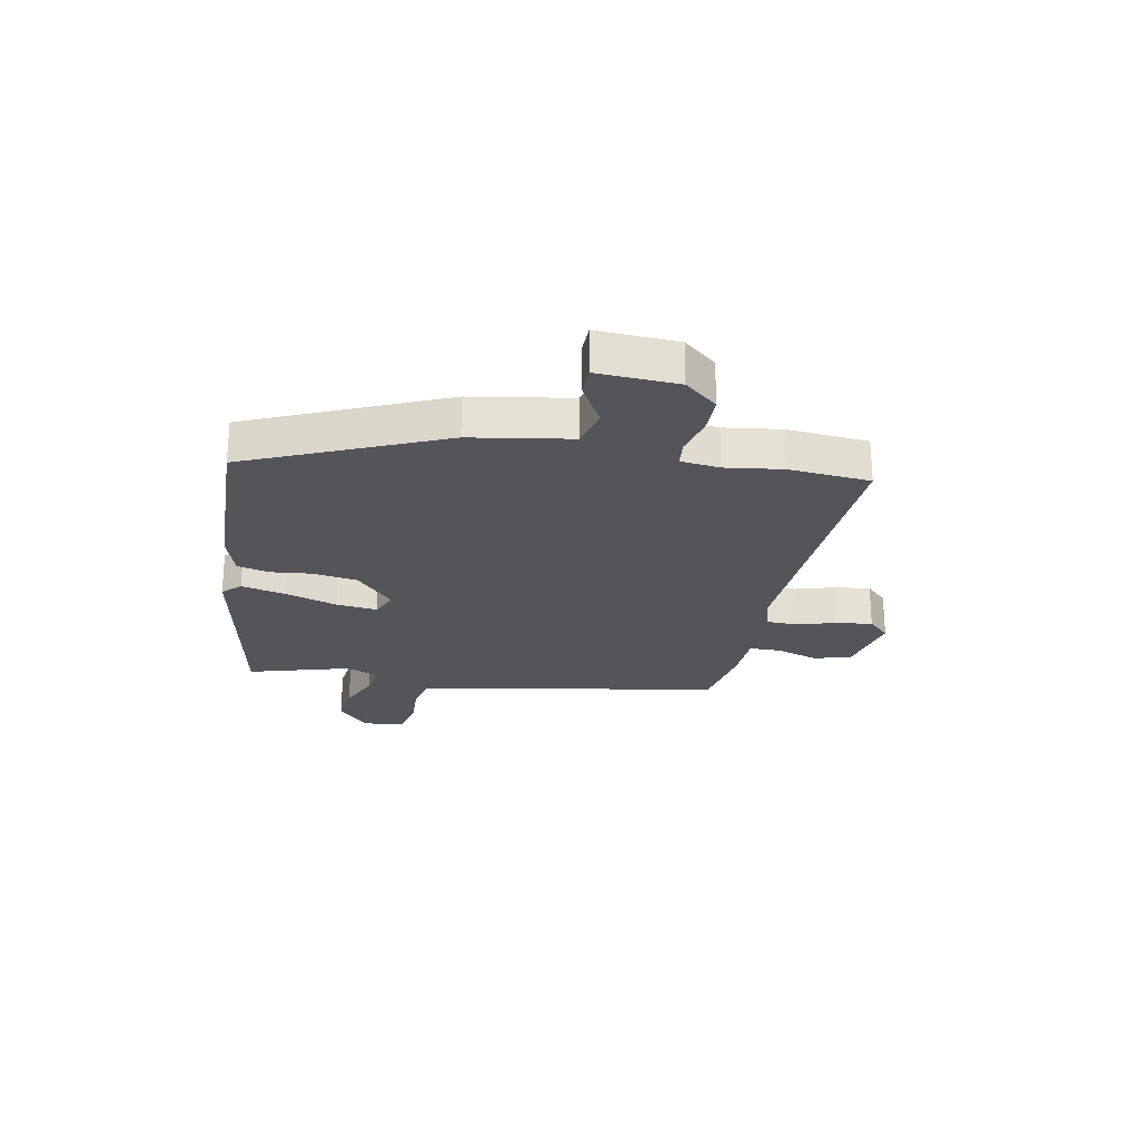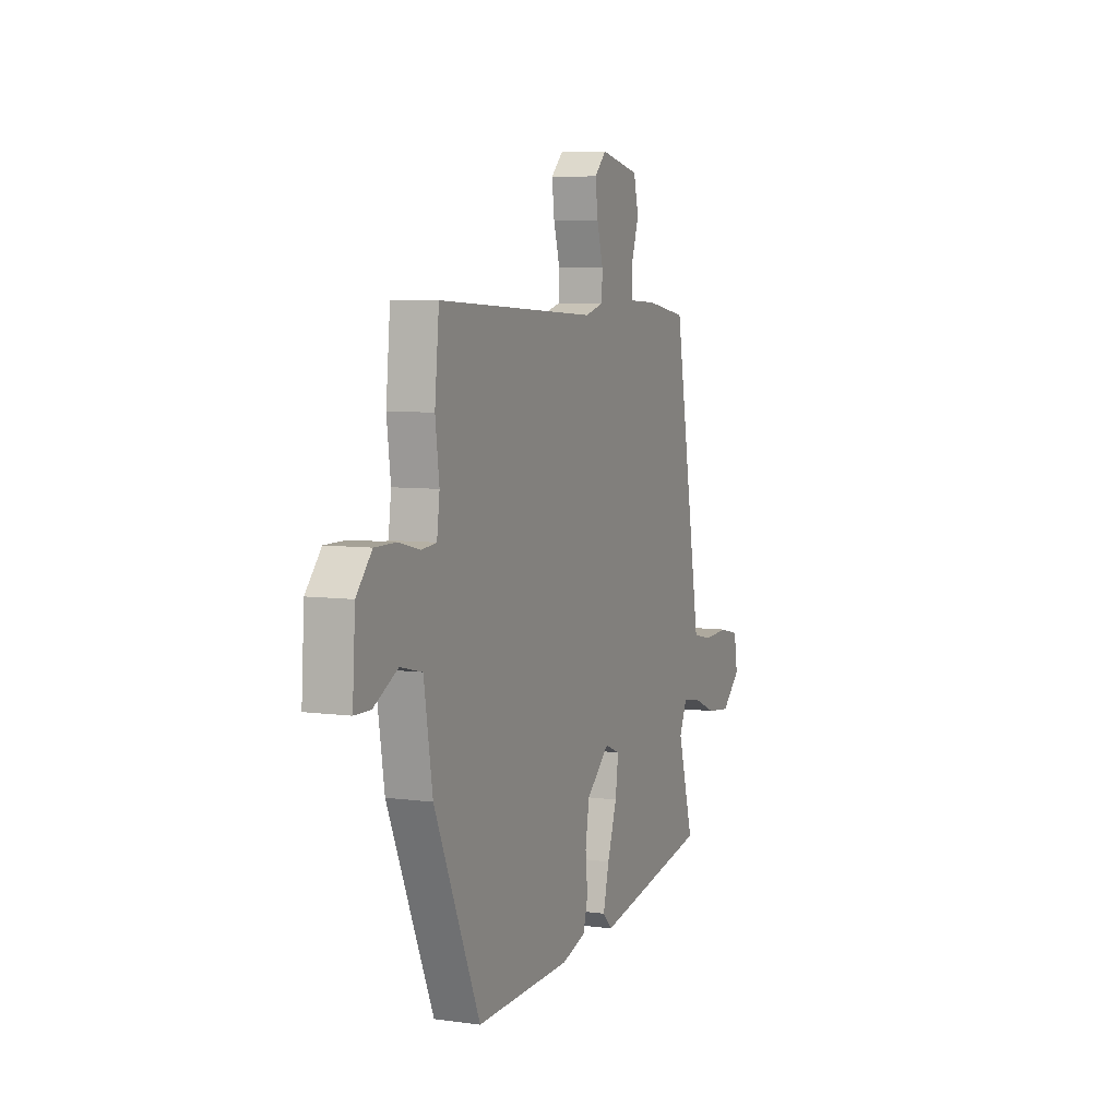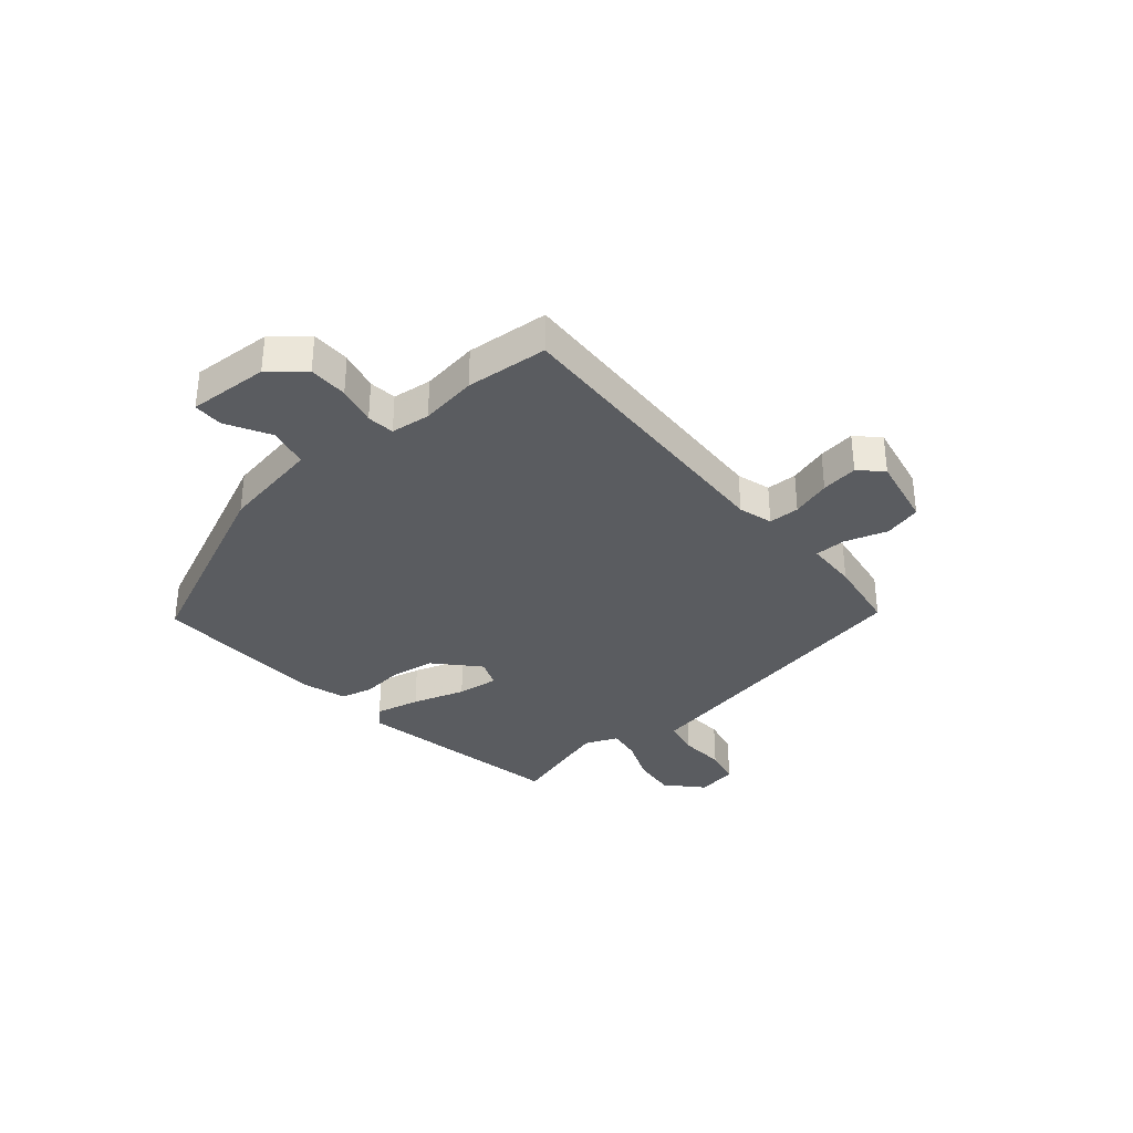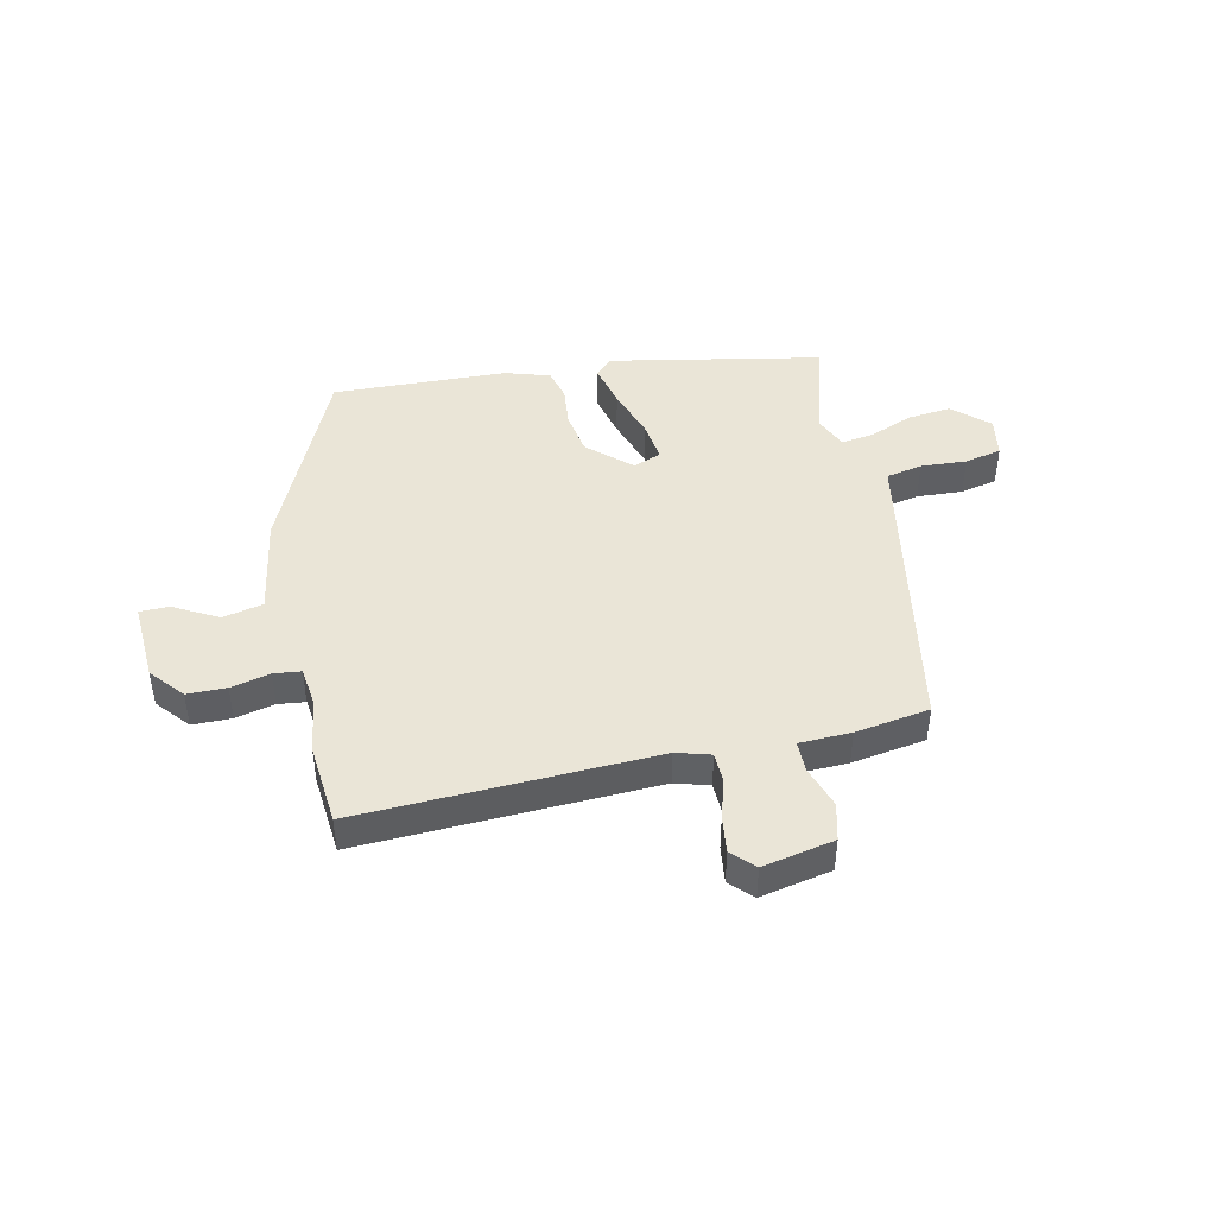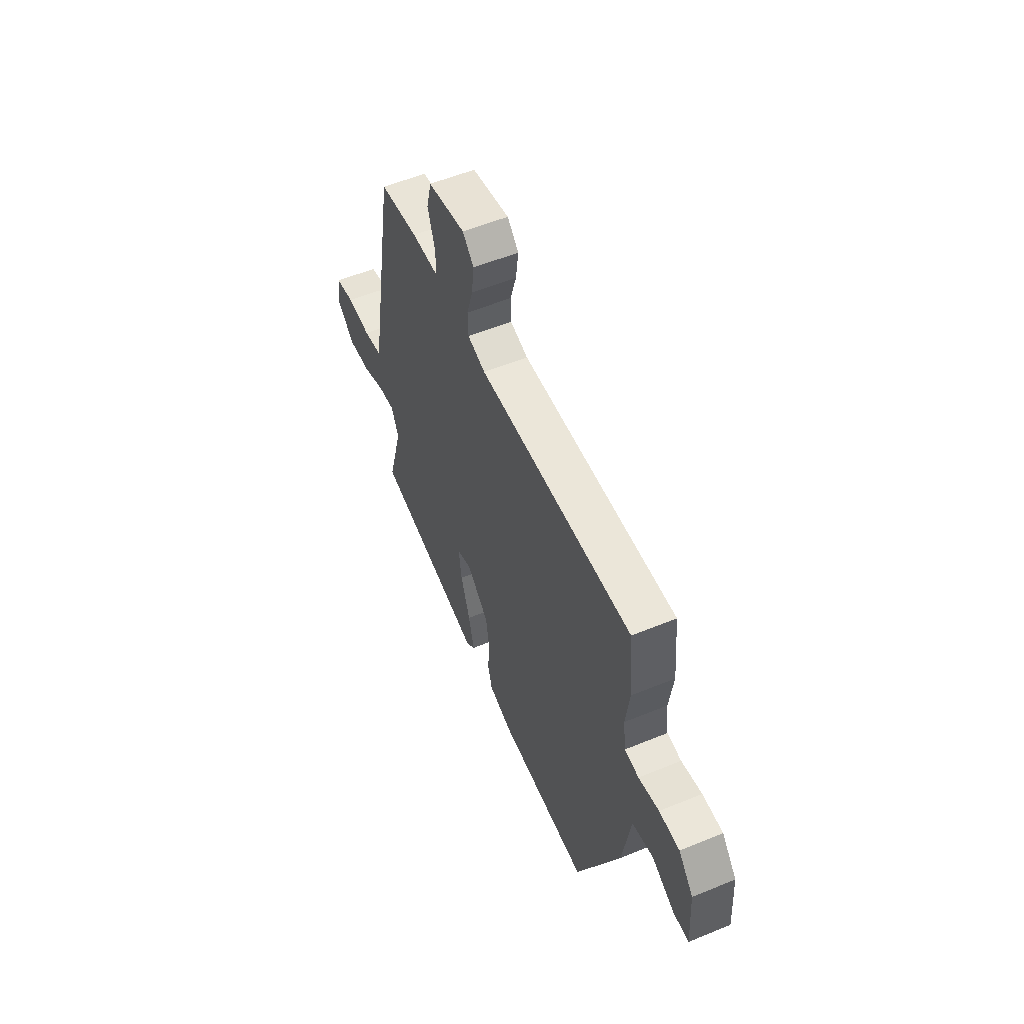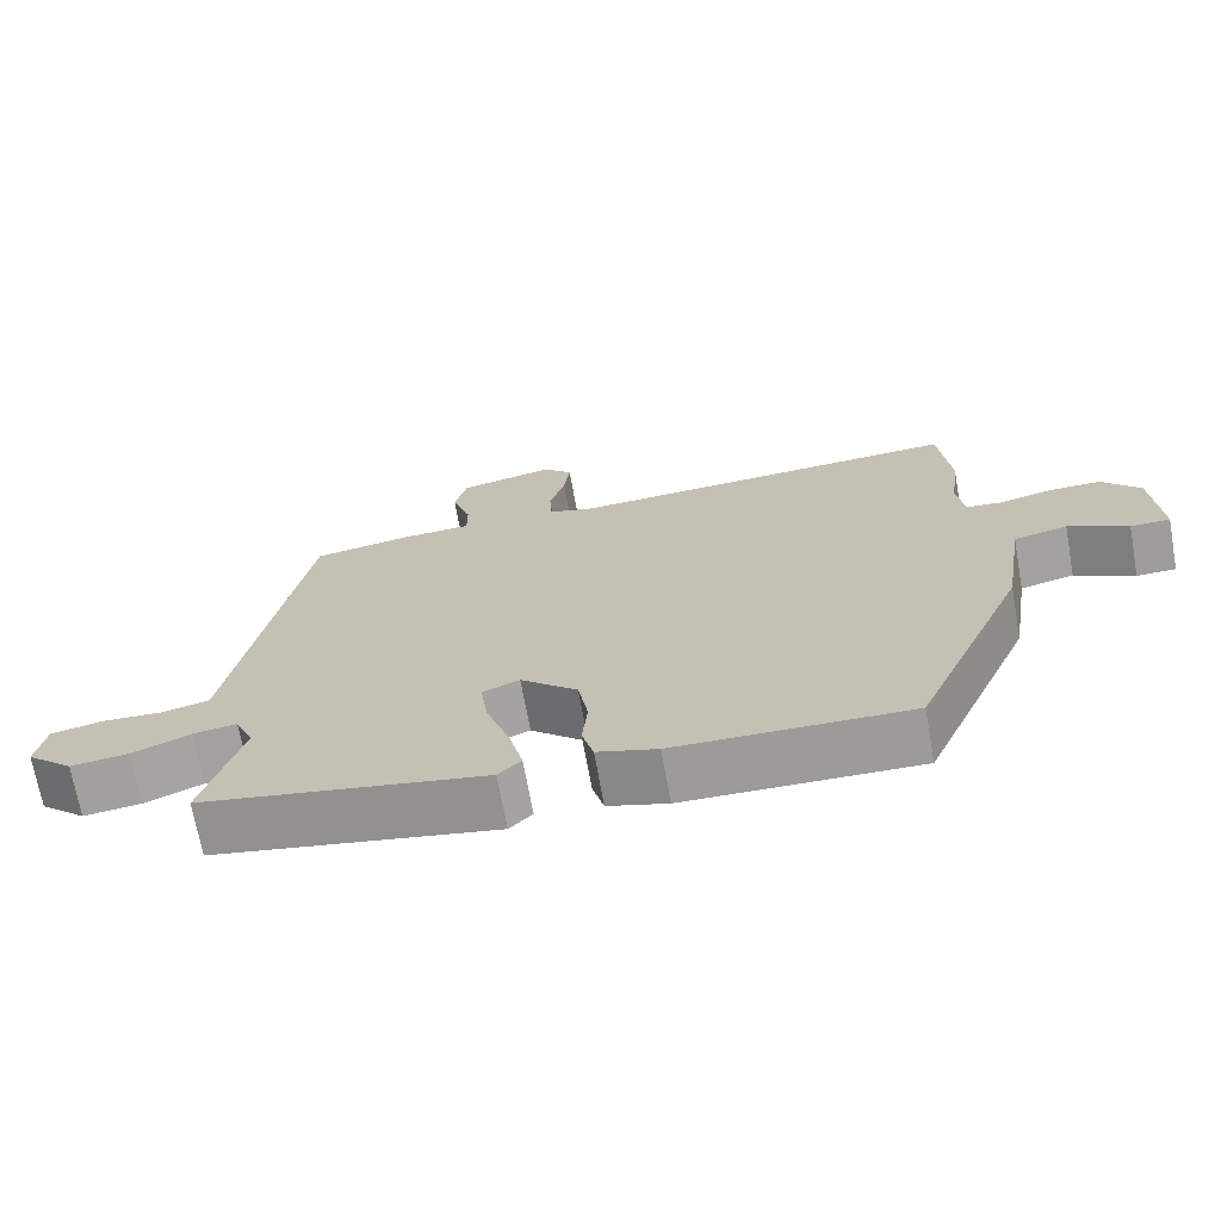
<metadata>
{"format":"obj","ext":"obj","renderer":"f3d","projection":"perspective","resolution":1024,"background":"white","views":[{"elev":-24.2,"azim":-100.6,"up":"+Y"},{"elev":6.5,"azim":-67.8,"up":"+Z"},{"elev":-34.2,"azim":-48.9,"up":"+Y"},{"elev":44.3,"azim":-11.8,"up":"+Y"},{"elev":55.9,"azim":-113.3,"up":"+Z"},{"elev":-70.1,"azim":-169.8,"up":"+Z"}]}
</metadata>
<code>
v -0.511 0.07 0.388
v -0.497 0.07 0.532
v 0.023 0.07 0.505
v 0.083 0.07 0.522
v 0.085 0.07 0.576
v 0.065 0.07 0.645
v 0.057 0.07 0.71
v 0.095 0.07 0.748
v 0.221 0.07 0.721
v 0.237 0.07 0.655
v 0.212 0.07 0.58
v 0.212 0.07 0.525
v 0.303 0.07 0.521
v 0.434 0.07 0.499
v 0.515 0.07 0.03
v 0.527 0.07 -0.041
v 0.591 0.07 -0.055
v 0.672 0.07 -0.051
v 0.737 0.07 -0.066
v 0.749 0.07 -0.138
v 0.687 0.07 -0.194
v 0.61 0.07 -0.185
v 0.534 0.07 -0.153
v 0.476 0.07 -0.144
v 0.451 0.07 -0.201
v 0.502 0.07 -0.382
v 0.127 0.07 -0.451
v 0.097 0.07 -0.42
v 0.116 0.07 -0.342
v 0.147 0.07 -0.25
v 0.157 0.07 -0.177
v 0.108 0.07 -0.157
v 0.033 0.07 -0.224
v 0.02 0.07 -0.302
v 0.027 0.07 -0.375
v 0.012 0.07 -0.431
v -0.067 0.07 -0.455
v -0.375 0.07 -0.463
v -0.523 0.07 -0.121
v -0.551 0.07 0.055
v -0.622 0.07 0.072
v -0.7 0.07 0.03
v -0.752 0.07 0.031
v -0.743 0.07 0.173
v -0.693 0.07 0.231
v -0.624 0.07 0.231
v -0.555 0.07 0.214
v -0.507 0.07 0.219
v -0.498 0.07 0.288
v -0.511 0 0.388
v -0.497 0 0.532
v 0.023 0 0.505
v 0.083 0 0.522
v 0.085 0 0.576
v 0.065 0 0.645
v 0.057 0 0.71
v 0.095 0 0.748
v 0.221 0 0.721
v 0.237 0 0.655
v 0.212 0 0.58
v 0.212 0 0.525
v 0.303 0 0.521
v 0.434 0 0.499
v 0.515 0 0.03
v 0.527 0 -0.041
v 0.591 0 -0.055
v 0.672 0 -0.051
v 0.737 0 -0.066
v 0.749 0 -0.138
v 0.687 0 -0.194
v 0.61 0 -0.185
v 0.534 0 -0.153
v 0.476 0 -0.144
v 0.451 0 -0.201
v 0.502 0 -0.382
v 0.127 0 -0.451
v 0.097 0 -0.42
v 0.116 0 -0.342
v 0.147 0 -0.25
v 0.157 0 -0.177
v 0.108 0 -0.157
v 0.033 0 -0.224
v 0.02 0 -0.302
v 0.027 0 -0.375
v 0.012 0 -0.431
v -0.067 0 -0.455
v -0.375 0 -0.463
v -0.523 0 -0.121
v -0.551 0 0.055
v -0.622 0 0.072
v -0.7 0 0.03
v -0.752 0 0.031
v -0.743 0 0.173
v -0.693 0 0.231
v -0.624 0 0.231
v -0.555 0 0.214
v -0.507 0 0.219
v -0.498 0 0.288
f 44 45 46 47
f 44 47 48
f 41 42 43 44
f 40 41 44 48
f 39 40 48
f 38 39 48 49
f 34 35 36 37
f 33 34 37 38
f 32 33 38 49
f 27 28 29 30
f 25 26 27 30
f 24 25 30 31
f 20 21 22 23
f 20 23 24
f 17 18 19 20
f 16 17 20 24
f 12 13 14 15
f 12 15 16 24
f 8 9 10 11
f 8 11 12
f 5 6 7 8
f 4 5 8 12
f 3 4 12 24
f 24 31 32 49
f 3 24 49
f 1 2 3 49
f 96 95 94 93
f 97 96 93
f 93 92 91 90
f 97 93 90 89
f 97 89 88
f 98 97 88 87
f 86 85 84 83
f 87 86 83 82
f 98 87 82 81
f 79 78 77 76
f 79 76 75 74
f 80 79 74 73
f 72 71 70 69
f 73 72 69
f 69 68 67 66
f 73 69 66 65
f 64 63 62 61
f 73 65 64 61
f 60 59 58 57
f 61 60 57
f 57 56 55 54
f 61 57 54 53
f 73 61 53 52
f 98 81 80 73
f 98 73 52
f 98 52 51 50
f 1 50 51 2
f 2 51 52 3
f 3 52 53 4
f 4 53 54 5
f 5 54 55 6
f 6 55 56 7
f 7 56 57 8
f 8 57 58 9
f 9 58 59 10
f 10 59 60 11
f 11 60 61 12
f 12 61 62 13
f 13 62 63 14
f 14 63 64 15
f 15 64 65 16
f 16 65 66 17
f 17 66 67 18
f 18 67 68 19
f 19 68 69 20
f 20 69 70 21
f 21 70 71 22
f 22 71 72 23
f 23 72 73 24
f 24 73 74 25
f 25 74 75 26
f 26 75 76 27
f 27 76 77 28
f 28 77 78 29
f 29 78 79 30
f 30 79 80 31
f 31 80 81 32
f 32 81 82 33
f 33 82 83 34
f 34 83 84 35
f 35 84 85 36
f 36 85 86 37
f 37 86 87 38
f 38 87 88 39
f 39 88 89 40
f 40 89 90 41
f 41 90 91 42
f 42 91 92 43
f 43 92 93 44
f 44 93 94 45
f 45 94 95 46
f 46 95 96 47
f 47 96 97 48
f 48 97 98 49
f 49 98 50 1

</code>
